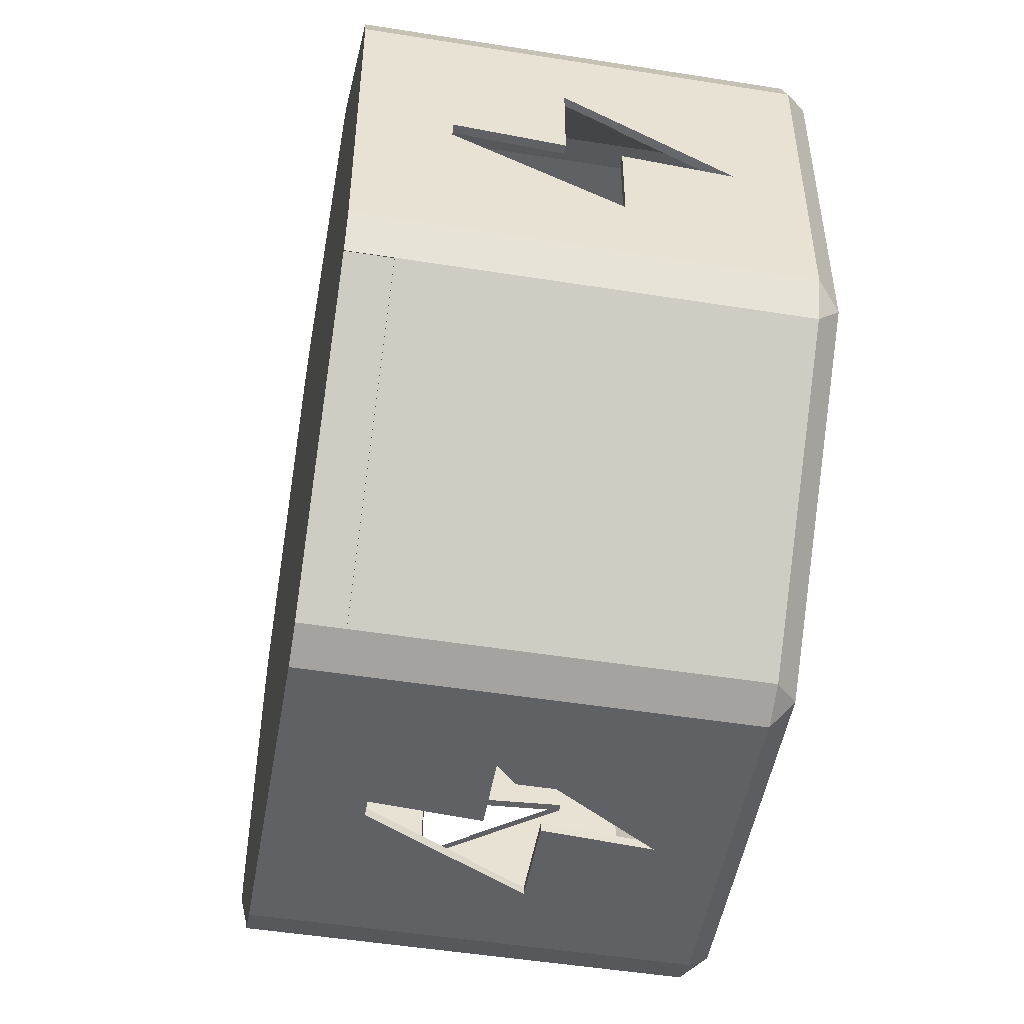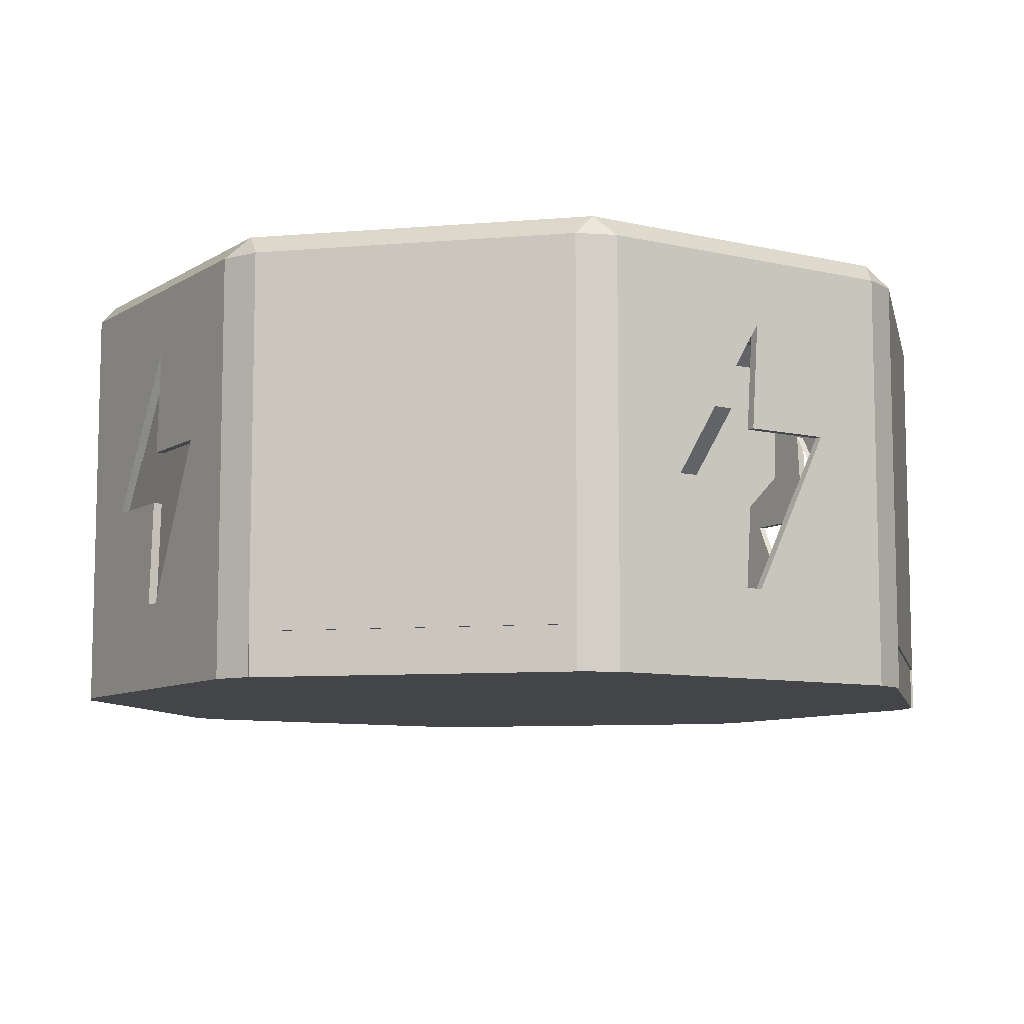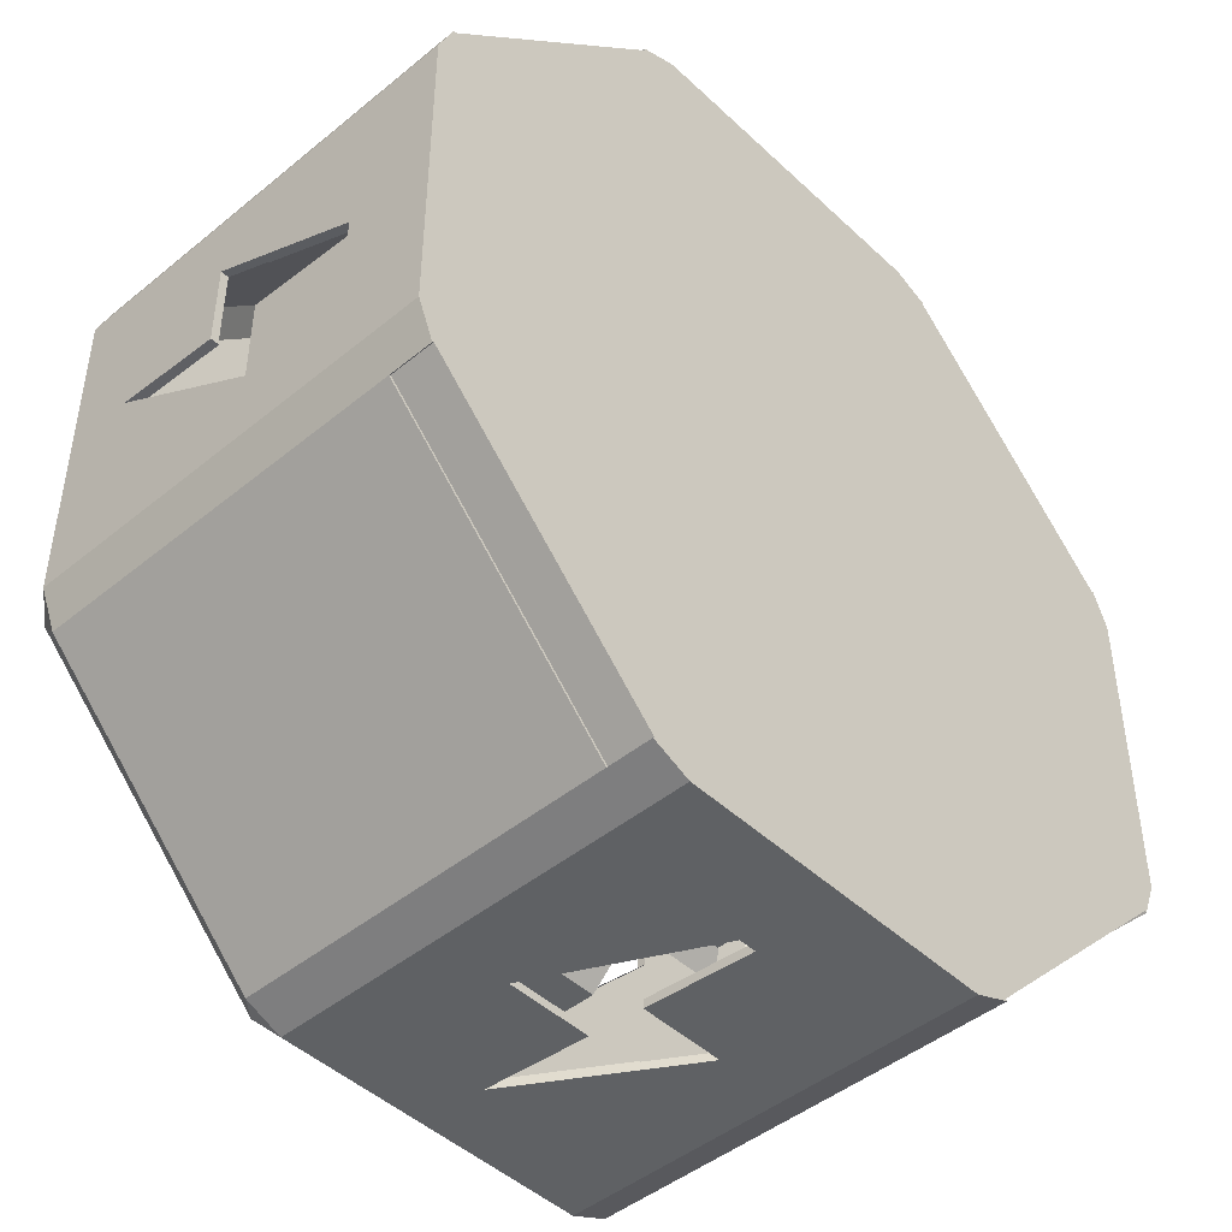
<metadata>
{"format":"obj","ext":"obj","renderer":"f3d","projection":"perspective","resolution":1024,"background":"white","views":[{"elev":-50.2,"azim":-99.9,"up":"+Y"},{"elev":-8.7,"azim":57.6,"up":"+Z"},{"elev":-45.9,"azim":133.1,"up":"+Y"}]}
</metadata>
<code>
o TACPlugOutlet2_v3
v 4.9 -0.02 2.2
v 4.9 0.7 2.2
v 4.91 -0.02 2.2
v 4.91 0.7 2.2
v 4.9 0.02 2.8
v 4.9 -0.6333 2.8
v 4.91 0.02 2.8
v 4.91 -0.6333 2.8
v 4.91 1 2.8
v 4.91 -1 2.2
v 5 -0.02 2.2
v 5 -1 2.2
v 5 0.1 4
v 4.9 0.1 4
v -0.02 -4.9 2.2
v 0.7 -4.9 2.2
v -0.02 -4.91 2.2
v 0.7 -4.91 2.2
v 0.02 -4.9 2.8
v -0.6333 -4.9 2.8
v 0.02 -4.91 2.8
v -0.6333 -4.91 2.8
v 1 -4.91 2.8
v -1 -4.91 2.2
v -0.02 -5 2.2
v -1 -5 2.2
v 0.1 -5 4
v 0.1 -4.9 4
v -4.9 0.02 2.2
v -4.9 -0.7 2.2
v -4.91 0.02 2.2
v -4.91 -0.7 2.2
v -4.9 -0.02 2.8
v -4.9 0.6333 2.8
v -4.91 -0.02 2.8
v -4.91 0.6333 2.8
v -4.91 -1 2.8
v -4.91 1 2.2
v -5 0.02 2.2
v -5 1 2.2
v -5 -0.1 4
v -4.9 -0.1 4
v 0.02 4.9 2.2
v -0.7 4.9 2.2
v 0.02 4.91 2.2
v -0.7 4.91 2.2
v -0.02 4.9 2.8
v 0.6333 4.9 2.8
v -0.02 4.91 2.8
v 0.6333 4.91 2.8
v -1 4.91 2.8
v 1 4.91 2.2
v 0.02 5 2.2
v 1 5 2.2
v -0.1 5 4
v -0.1 4.9 4
v -2.5 -0.65 4.9
v -2.5 -1.036 4.9
v -2.5 -0.75 5
v -2.5 -1.036 5
v -3 -0.65 4.9
v -3 -0.75 5
v -3 -1.243 4.9
v -3 -1.243 5
v -3 0.65 4.9
v -3 1.243 4.9
v -3 0.75 5
v -3 1.243 5
v 0.65 -2.5 4.9
v 1.036 -2.5 4.9
v 0.75 -2.5 5
v 1.036 -2.5 5
v 0.65 -3 4.9
v 0.75 -3 5
v 1.243 -3 4.9
v 1.243 -3 5
v -0.65 -3 4.9
v -1.243 -3 4.9
v -0.75 -3 5
v -1.243 -3 5
v 0.65 2.5 4.9
v 0.75 2.5 5
v 1.036 2.5 4.9
v 1.036 2.5 5
v -0.65 2.5 4.9
v -1.036 2.5 4.9
v -0.75 2.5 5
v -1.036 2.5 5
v 0.65 3 4.9
v 1.243 3 4.9
v 0.75 3 5
v 1.243 3 5
v 2.5 1.036 4.9
v 3 1.243 4.9
v 3 0.65 4.9
v 2.5 0.65 4.9
v 2.5 -0.65 4.9
v 2.5 -1.036 4.9
v 3 -0.65 4.9
v 3 -1.243 4.9
v -0.65 -2.5 4.9
v -1.036 -2.5 4.9
v 2.5 0.75 5
v 2.5 1.036 5
v 3 0.75 5
v 3 1.243 5
v 3 -0.75 5
v 3 -1.243 5
v 2.5 -0.75 5
v 2.5 -1.036 5
v -0.75 -2.5 5
v -1.036 -2.5 5
v -2.5 0.65 4.9
v -2.5 0.75 5
v -2.5 1.036 4.9
v -2.5 1.036 5
v -1.243 3 5
v -1.243 3 4.9
v -0.65 3 4.9
v -0.75 3 5
v -1.25 0.75 5
v -1.5 0.5 4.75
v -4 0.5 4.75
v -4.25 0.75 5
v -0.75 -1.25 5
v -0.5 -1.5 4.75
v -0.5 -4 4.75
v -0.75 -4.25 5
v 1.25 -0.75 5
v 1.5 -0.5 4.75
v 4 -0.5 4.75
v 4.25 -0.75 5
v 0.75 1.25 5
v 0.5 1.5 4.75
v 0.5 4 4.75
v 0.75 4.25 5
v -0.75 4.25 5
v -1.968 4.75 5
v -4.75 1.968 5
v -4.75 -1.968 5
v -4.25 -0.75 5
v 1.968 4.75 5
v 4.25 0.75 5
v 4.75 1.968 5
v 4.75 -1.968 5
v 1.968 -4.75 5
v 0.75 -4.25 5
v -1.968 -4.75 5
v -0.7244 0.1941 5
v -0.75 0 5
v -1.25 -0.75 5
v -0.7244 -0.1941 5
v -0.6495 -0.375 5
v -0.5303 -0.5303 5
v -0.375 -0.6495 5
v -0.1941 -0.7244 5
v 0 -0.75 5
v 0.75 -1.25 5
v 0.1941 -0.7244 5
v 0.375 -0.6495 5
v 0.5303 -0.5303 5
v 0.6495 -0.375 5
v 0.7244 -0.1941 5
v 0.75 0 5
v 1.25 0.75 5
v 0.7244 0.1941 5
v 0.6495 0.375 5
v 0.5303 0.5303 5
v 0.375 0.6495 5
v 0.1941 0.7244 5
v 0 0.75 5
v -0.75 1.25 5
v -0.1941 0.7244 5
v -0.375 0.6495 5
v -0.5303 0.5303 5
v -0.6495 0.375 5
v 4.823 -2.248 0
v 4.823 -2.248 0.5
v 4.806 -2.23 0
v 4.806 -2.23 0.5
v 2.248 -4.823 0.5
v 2.23 -4.806 0.5
v 2.248 -4.823 0
v 2.23 -4.806 0
v 2.248 -4.823 4.75
v 4.823 -2.248 4.75
v -2.248 -4.823 0
v -2.248 -4.823 0.5
v -2.23 -4.806 0
v -2.23 -4.806 0.5
v -4.823 -2.248 0.5
v -4.806 -2.23 0.5
v -4.823 -2.248 0
v -4.806 -2.23 0
v -4.823 -2.248 4.75
v -2.248 -4.823 4.75
v -4.823 2.248 0
v -4.823 2.248 0.5
v -4.806 2.23 0
v -4.806 2.23 0.5
v -2.248 4.823 0.5
v -2.23 4.806 0.5
v -2.248 4.823 0
v -2.23 4.806 0
v -2.248 4.823 4.75
v -4.823 2.248 4.75
v 2.248 4.823 0
v 2.248 4.823 0.5
v 2.23 4.806 0
v 2.23 4.806 0.5
v 4.823 2.248 0.5
v 4.806 2.23 0.5
v 4.823 2.248 0
v 4.806 2.23 0
v 4.823 2.248 4.75
v 2.248 4.823 4.75
v -0.483 0.1294 4.75
v -0.5 0 4.75
v -0.483 -0.1294 4.75
v -0.433 -0.25 4.75
v -0.3536 -0.3536 4.75
v -0.25 -0.433 4.75
v -0.1294 -0.483 4.75
v 0 -0.5 4.75
v 0.1294 -0.483 4.75
v 0.25 -0.433 4.75
v 0.3536 -0.3536 4.75
v 0.433 -0.25 4.75
v 0.483 -0.1294 4.75
v 0.5 0 4.75
v 0.483 0.1294 4.75
v 0.433 0.25 4.75
v 0.3536 0.3536 4.75
v 0.25 0.433 4.75
v 0.1294 0.483 4.75
v 0 0.5 4.75
v -0.1294 0.483 4.75
v -0.25 0.433 4.75
v -0.3536 0.3536 4.75
v -0.433 0.25 4.75
v -0.483 0.1294 1.95
v -0.5 0 1.95
v -0.483 -0.1294 1.95
v -0.433 -0.25 1.95
v -0.3536 -0.3536 1.95
v -0.25 -0.433 1.95
v -0.1294 -0.483 1.95
v 0 -0.5 1.95
v 0.1294 -0.483 1.95
v 0.25 -0.433 1.95
v 0.3536 -0.3536 1.95
v 0.433 -0.25 1.95
v 0.483 -0.1294 1.95
v 0.5 0 1.95
v 0.483 0.1294 1.95
v 0.433 0.25 1.95
v 0.3536 0.3536 1.95
v 0.25 0.433 1.95
v 0.1294 0.483 1.95
v 0 0.5 1.95
v -0.1294 0.483 1.95
v -0.25 0.433 1.95
v -0.3536 0.3536 1.95
v -0.433 0.25 1.95
v -4 -0.5 4.75
v -1.5 -0.5 4.75
v -4 0.5 3.25
v -2.5 0.5 1.75
v -1.5 0.5 1.75
v -4 -0.5 3.25
v 0.5 -4 4.75
v 0.5 -1.5 4.75
v 0.5 -1.5 1.75
v -0.5 -1.5 1.75
v -0.5 -4 3.25
v -0.5 -2.5 1.75
v 1.5 0.5 4.75
v 4 0.5 4.75
v 4 -0.5 3.25
v 4 0.5 3.25
v 2.5 0.5 1.75
v 1.5 0.5 1.75
v -0.5 1.5 4.75
v -0.5 4 4.75
v -0.5 1.5 1.75
v 0.5 1.5 1.75
v 0.5 4 3.25
v 0.5 2.5 1.75
v -0.2898 0.07765 1.75
v -0.3 0 1.75
v -0.2898 -0.07765 1.75
v -0.2598 -0.15 1.75
v -0.2121 -0.2121 1.75
v -0.15 -0.2598 1.75
v -0.07765 -0.2898 1.75
v 0 -0.3 1.75
v 0.07765 -0.2898 1.75
v 0.15 -0.2598 1.75
v 0.2121 -0.2121 1.75
v 0.2598 -0.15 1.75
v 0.2898 -0.07765 1.75
v 0.3 0 1.75
v 0.2898 0.07765 1.75
v 0.2598 0.15 1.75
v 0.2121 0.2121 1.75
v 0.15 0.2598 1.75
v 0.07765 0.2898 1.75
v 0 0.3 1.75
v -0.07765 0.2898 1.75
v -0.15 0.2598 1.75
v -0.2121 0.2121 1.75
v -0.2598 0.15 1.75
v 2.5 -0.5 1.75
v 0.5 -4 3.25
v 0.5 -2.5 1.75
v -0.5 4 3.25
v -0.5 2.5 1.75
v -2.5 -0.5 1.75
v -1.5 -0.5 1.75
v 1.5 -0.5 1.75
v -0.1 -5 1
v 0.1 -5 1
v -0.1 -4.9 1
v 0.1 -4.9 1
v 1 -5 2.8
v 0.02 -5 2.8
v -5 0.1 1
v -5 -0.1 1
v -4.9 0.1 1
v -4.9 -0.1 1
v -5 -1 2.8
v -5 -0.02 2.8
v 0.1 5 1
v -0.1 5 1
v 0.1 4.9 1
v -0.1 4.9 1
v -1 5 2.8
v -0.02 5 2.8
v 5 -0.1 1
v 5 0.1 1
v 4.9 -0.1 1
v 4.9 0.1 1
v 5 1 2.8
v 5 0.02 2.8
v -1.821 -5 4.75
v -1.821 -5 0
v 1.821 -5 4.75
v 1.821 -5 0
v -5 -1.821 4.75
v -5 -1.821 0
v 5 -1.821 4.75
v 5 -1.821 0
v -5 1.821 4.75
v -5 1.821 0
v 5 1.821 4.75
v 5 1.821 0
v -1.821 5 4.75
v -1.821 5 0
v 1.821 5 4.75
v 1.821 5 0
f 3 10 11
f 11 10 12
f 10 8 12
f 12 8 13
f 13 8 14
f 14 8 6
f 17 24 25
f 25 24 26
f 24 22 26
f 26 22 27
f 27 22 28
f 28 22 20
f 31 38 39
f 39 38 40
f 38 36 40
f 40 36 41
f 41 36 42
f 42 36 34
f 45 52 53
f 53 52 54
f 52 50 54
f 54 50 55
f 55 50 56
f 56 50 48
f 57 58 59
f 59 58 60
f 61 62 63
f 63 62 64
f 65 66 67
f 67 66 68
f 69 70 71
f 71 70 72
f 73 74 75
f 75 74 76
f 77 78 79
f 79 78 80
f 81 82 83
f 83 82 84
f 85 86 87
f 87 86 88
f 89 90 91
f 91 90 92
f 96 93 103
f 103 93 104
f 95 105 94
f 94 105 106
f 99 100 107
f 107 100 108
f 84 104 83
f 83 104 93
f 97 109 98
f 98 109 110
f 110 72 98
f 98 72 70
f 101 111 102
f 102 111 112
f 112 60 102
f 102 60 58
f 113 114 115
f 115 114 116
f 116 88 115
f 115 88 86
f 117 68 118
f 118 68 66
f 64 80 63
f 63 80 78
f 76 108 75
f 75 108 100
f 106 92 94
f 94 92 90
f 119 120 118
f 118 120 117
f 121 114 122
f 122 114 113
f 122 113 65
f 122 65 123
f 123 65 67
f 123 67 124
f 125 111 126
f 126 111 101
f 126 101 77
f 126 77 127
f 127 77 79
f 127 79 128
f 129 109 130
f 130 109 97
f 130 97 99
f 130 99 131
f 131 99 107
f 131 107 132
f 133 82 134
f 134 82 81
f 134 81 89
f 134 89 135
f 135 89 91
f 135 91 136
f 120 137 117
f 117 137 138
f 117 138 68
f 68 138 139
f 68 139 124
f 124 139 140
f 124 140 141
f 141 140 64
f 141 64 62
f 137 136 138
f 138 136 142
f 142 136 92
f 142 92 106
f 136 91 92
f 105 143 106
f 106 143 144
f 106 144 142
f 143 132 144
f 144 132 145
f 145 132 108
f 145 108 146
f 146 108 76
f 146 76 147
f 147 76 74
f 132 107 108
f 146 147 148
f 148 147 128
f 148 128 80
f 80 128 79
f 80 64 148
f 148 64 140
f 124 67 68
f 149 121 150
f 150 121 151
f 150 151 152
f 152 151 153
f 153 151 154
f 154 151 125
f 154 125 155
f 155 125 156
f 156 125 157
f 157 125 158
f 157 158 159
f 159 158 160
f 160 158 161
f 161 158 129
f 161 129 162
f 162 129 163
f 163 129 164
f 164 129 165
f 164 165 166
f 166 165 167
f 167 165 168
f 168 165 133
f 168 133 169
f 169 133 170
f 170 133 171
f 171 133 172
f 171 172 173
f 173 172 174
f 174 172 175
f 175 172 121
f 175 121 176
f 176 121 149
f 87 88 172
f 172 88 121
f 88 116 121
f 121 116 114
f 59 60 151
f 151 60 112
f 151 112 125
f 125 112 111
f 71 72 158
f 158 72 129
f 72 110 129
f 129 110 109
f 103 104 165
f 165 104 84
f 165 84 133
f 133 84 82
f 177 178 179
f 179 178 180
f 178 181 180
f 180 181 182
f 181 183 182
f 182 183 184
f 184 179 182
f 182 179 180
f 181 178 185
f 185 178 186
f 187 188 189
f 189 188 190
f 188 191 190
f 190 191 192
f 191 193 192
f 192 193 194
f 194 189 192
f 192 189 190
f 191 188 195
f 195 188 196
f 197 198 199
f 199 198 200
f 198 201 200
f 200 201 202
f 201 203 202
f 202 203 204
f 204 199 202
f 202 199 200
f 201 198 205
f 205 198 206
f 207 208 209
f 209 208 210
f 208 211 210
f 210 211 212
f 211 213 212
f 212 213 214
f 214 209 212
f 212 209 210
f 211 208 215
f 215 208 216
f 217 149 218
f 218 149 150
f 218 150 219
f 219 150 152
f 219 152 220
f 220 152 153
f 220 153 221
f 221 153 154
f 221 154 222
f 222 154 155
f 222 155 223
f 223 155 156
f 223 156 224
f 224 156 157
f 224 157 225
f 225 157 159
f 225 159 226
f 226 159 160
f 226 160 227
f 227 160 161
f 227 161 228
f 228 161 162
f 228 162 229
f 229 162 163
f 229 163 230
f 230 163 164
f 230 164 231
f 231 164 166
f 231 166 232
f 232 166 167
f 232 167 233
f 233 167 168
f 233 168 234
f 234 168 169
f 234 169 235
f 235 169 170
f 235 170 236
f 236 170 171
f 236 171 237
f 237 171 173
f 237 173 238
f 238 173 174
f 238 174 239
f 239 174 175
f 239 175 240
f 240 175 176
f 240 176 217
f 217 176 149
f 241 217 242
f 242 217 218
f 242 218 243
f 243 218 219
f 243 219 244
f 244 219 220
f 244 220 245
f 245 220 221
f 245 221 246
f 246 221 222
f 246 222 247
f 247 222 223
f 247 223 248
f 248 223 224
f 248 224 249
f 249 224 225
f 249 225 250
f 250 225 226
f 250 226 251
f 251 226 227
f 251 227 252
f 252 227 228
f 252 228 253
f 253 228 229
f 253 229 254
f 254 229 230
f 254 230 255
f 255 230 231
f 255 231 256
f 256 231 232
f 256 232 257
f 257 232 233
f 257 233 258
f 258 233 234
f 258 234 259
f 259 234 235
f 259 235 260
f 260 235 236
f 260 236 261
f 261 236 237
f 261 237 262
f 262 237 238
f 262 238 263
f 263 238 239
f 263 239 264
f 264 239 240
f 264 240 241
f 241 240 217
f 124 141 123
f 123 141 265
f 59 151 57
f 57 151 266
f 57 266 265
f 57 265 61
f 61 265 141
f 61 141 62
f 122 266 121
f 121 266 151
f 123 267 122
f 122 267 268
f 122 268 269
f 123 265 267
f 267 265 270
f 128 147 127
f 127 147 271
f 126 272 125
f 125 272 158
f 71 158 69
f 69 158 272
f 69 272 271
f 69 271 73
f 73 271 147
f 73 147 74
f 272 126 273
f 273 126 274
f 127 275 126
f 126 275 276
f 126 276 274
f 103 165 96
f 96 165 277
f 96 277 278
f 96 278 95
f 95 278 143
f 95 143 105
f 130 277 129
f 129 277 165
f 132 143 131
f 131 143 278
f 131 278 279
f 279 278 280
f 278 277 280
f 280 277 281
f 281 277 282
f 87 172 85
f 85 172 283
f 85 283 284
f 85 284 119
f 119 284 137
f 119 137 120
f 284 135 137
f 137 135 136
f 172 133 283
f 283 133 134
f 283 134 285
f 285 134 286
f 135 287 134
f 134 287 288
f 134 288 286
f 289 241 290
f 290 241 242
f 290 242 291
f 291 242 243
f 291 243 292
f 292 243 244
f 292 244 293
f 293 244 245
f 293 245 294
f 294 245 246
f 294 246 295
f 295 246 247
f 295 247 296
f 296 247 248
f 296 248 297
f 297 248 249
f 297 249 298
f 298 249 250
f 298 250 299
f 299 250 251
f 299 251 300
f 300 251 252
f 300 252 301
f 301 252 253
f 301 253 302
f 302 253 254
f 302 254 303
f 303 254 255
f 303 255 304
f 304 255 256
f 304 256 305
f 305 256 257
f 305 257 306
f 306 257 258
f 306 258 307
f 307 258 259
f 307 259 308
f 308 259 260
f 308 260 309
f 309 260 261
f 309 261 310
f 310 261 262
f 310 262 311
f 311 262 263
f 311 263 312
f 312 263 264
f 312 264 289
f 289 264 241
f 291 301 290
f 290 301 302
f 290 302 289
f 289 302 303
f 289 303 312
f 312 303 304
f 312 304 311
f 311 304 305
f 311 305 310
f 310 305 306
f 310 306 309
f 309 306 307
f 309 307 308
f 301 291 300
f 300 291 292
f 300 292 299
f 299 292 293
f 299 293 298
f 298 293 294
f 298 294 297
f 297 294 295
f 297 295 296
f 279 280 313
f 313 280 281
f 275 314 276
f 276 314 315
f 271 272 314
f 314 272 315
f 315 272 273
f 127 271 275
f 275 271 314
f 287 316 288
f 288 316 317
f 284 283 316
f 316 283 317
f 317 283 285
f 135 284 287
f 287 284 316
f 267 270 268
f 268 270 318
f 265 266 270
f 270 266 318
f 318 266 319
f 277 130 282
f 282 130 320
f 131 279 130
f 130 279 313
f 130 313 320
f 313 281 320
f 320 281 282
f 315 273 276
f 276 273 274
f 317 285 288
f 288 285 286
f 266 122 319
f 319 122 269
f 268 318 269
f 269 318 319
f 321 322 323
f 323 322 324
f 16 324 18
f 18 324 322
f 18 322 325
f 325 23 18
f 21 23 326
f 326 23 325
f 326 27 21
f 21 27 28
f 21 28 19
f 25 321 17
f 17 321 323
f 17 323 15
f 327 328 329
f 329 328 330
f 30 330 32
f 32 330 328
f 32 328 331
f 331 37 32
f 35 37 332
f 332 37 331
f 332 41 35
f 35 41 42
f 35 42 33
f 39 327 31
f 31 327 329
f 31 329 29
f 333 334 335
f 335 334 336
f 44 336 46
f 46 336 334
f 46 334 337
f 337 51 46
f 49 51 338
f 338 51 337
f 338 55 49
f 49 55 56
f 49 56 47
f 53 333 45
f 45 333 335
f 45 335 43
f 339 340 341
f 341 340 342
f 2 342 4
f 4 342 340
f 4 340 343
f 343 9 4
f 7 9 344
f 344 9 343
f 344 13 7
f 7 13 14
f 7 14 5
f 11 339 3
f 3 339 341
f 3 341 1
f 148 196 345
f 187 346 188
f 188 346 345
f 188 345 196
f 146 347 185
f 183 181 348
f 348 181 347
f 347 181 185
f 140 349 195
f 193 191 350
f 350 191 349
f 349 191 195
f 148 140 196
f 196 140 195
f 145 186 351
f 177 352 178
f 178 352 351
f 178 351 186
f 139 206 353
f 197 354 198
f 198 354 353
f 198 353 206
f 140 139 349
f 349 139 353
f 144 355 215
f 213 211 356
f 356 211 355
f 355 211 215
f 138 357 205
f 203 201 358
f 358 201 357
f 357 201 205
f 139 138 206
f 206 138 205
f 142 216 359
f 207 360 208
f 208 360 359
f 208 359 216
f 138 142 357
f 357 142 359
f 142 144 216
f 216 144 215
f 144 145 355
f 355 145 351
f 145 146 186
f 186 146 185
f 146 148 347
f 347 148 345
f 331 328 350
f 350 328 327
f 350 327 354
f 354 327 40
f 354 40 353
f 353 40 41
f 353 41 349
f 349 41 331
f 349 331 350
f 327 39 40
f 41 332 331
f 337 334 358
f 358 334 333
f 358 333 360
f 360 333 54
f 360 54 359
f 359 54 55
f 359 55 357
f 357 55 337
f 357 337 358
f 333 53 54
f 55 338 337
f 183 348 184
f 184 348 346
f 184 346 189
f 189 346 187
f 194 214 189
f 189 214 179
f 189 179 184
f 193 350 194
f 194 350 354
f 194 354 199
f 199 354 197
f 194 199 209
f 209 199 204
f 209 204 360
f 360 204 358
f 358 204 203
f 360 207 209
f 209 214 194
f 213 356 214
f 214 356 179
f 356 352 179
f 179 352 177
f 343 340 356
f 356 340 339
f 356 339 352
f 352 339 12
f 352 12 351
f 351 12 13
f 351 13 355
f 355 13 343
f 355 343 356
f 339 11 12
f 13 344 343
f 325 322 348
f 348 322 321
f 348 321 346
f 346 321 26
f 346 26 345
f 345 26 27
f 345 27 347
f 347 27 325
f 347 325 348
f 321 25 26
f 27 326 325

</code>
